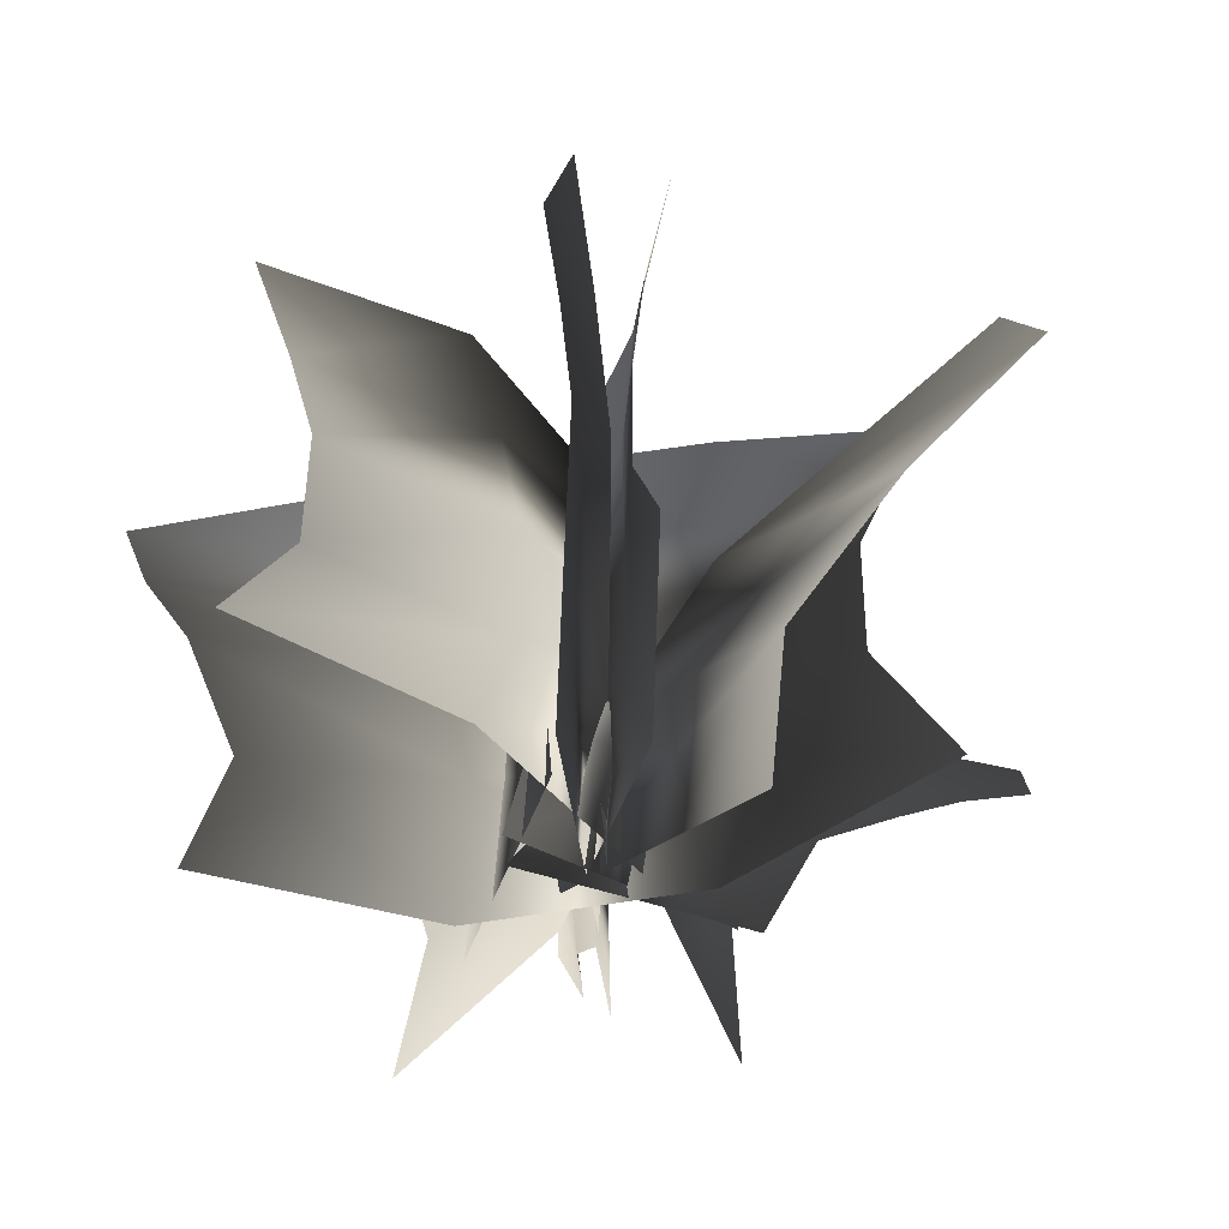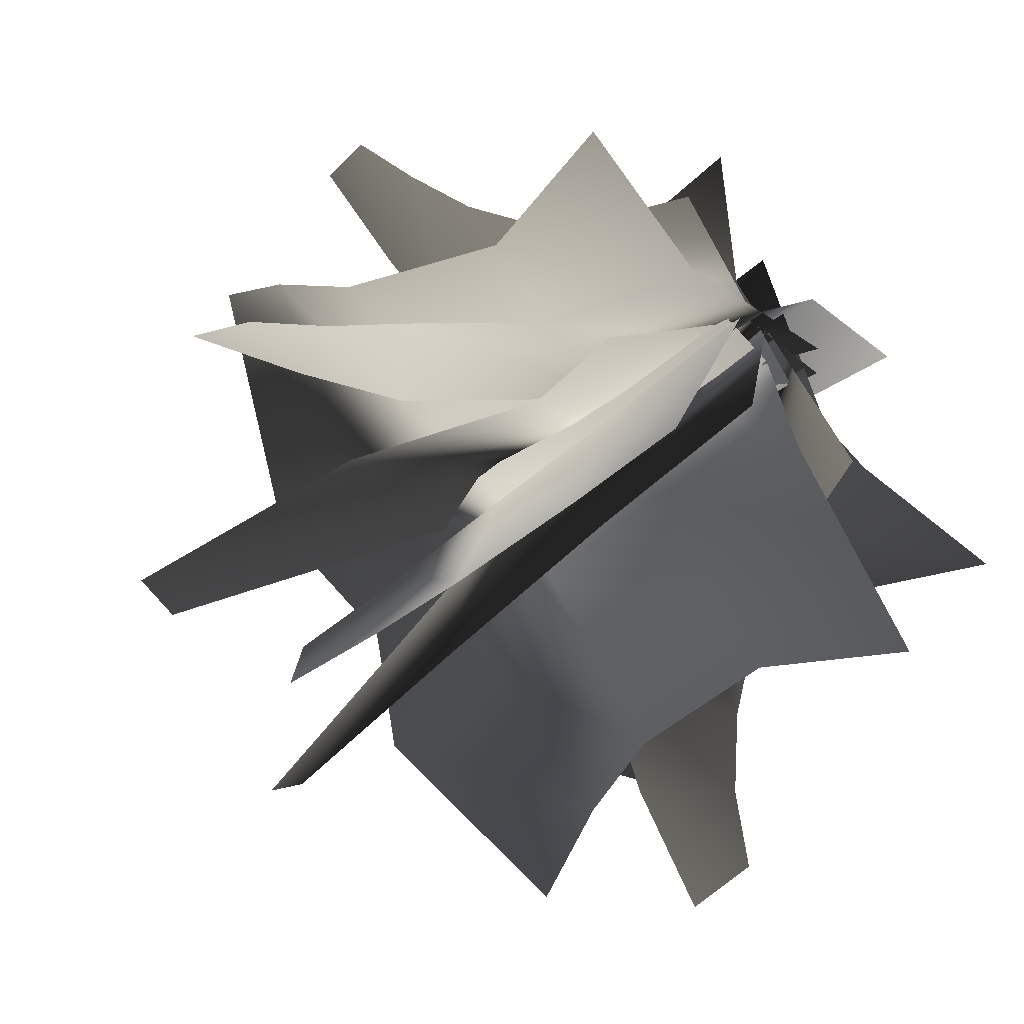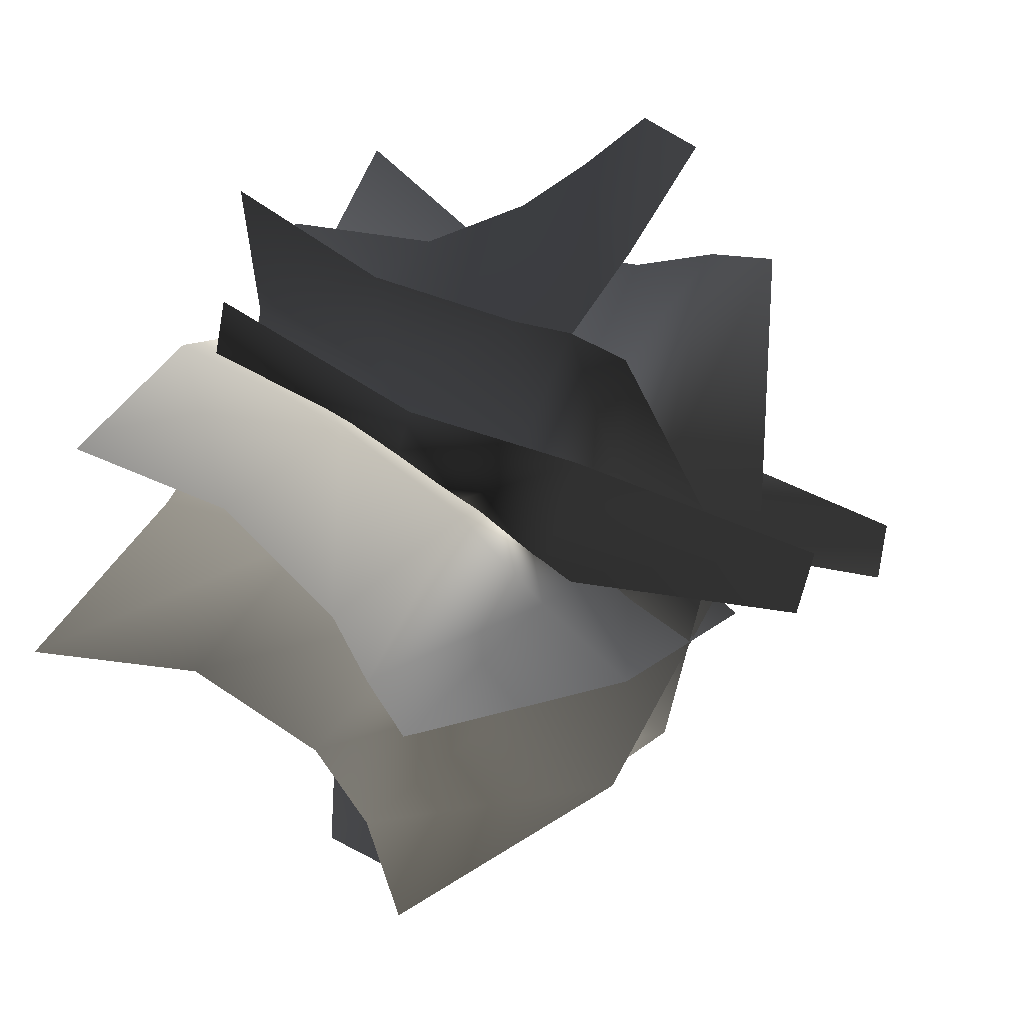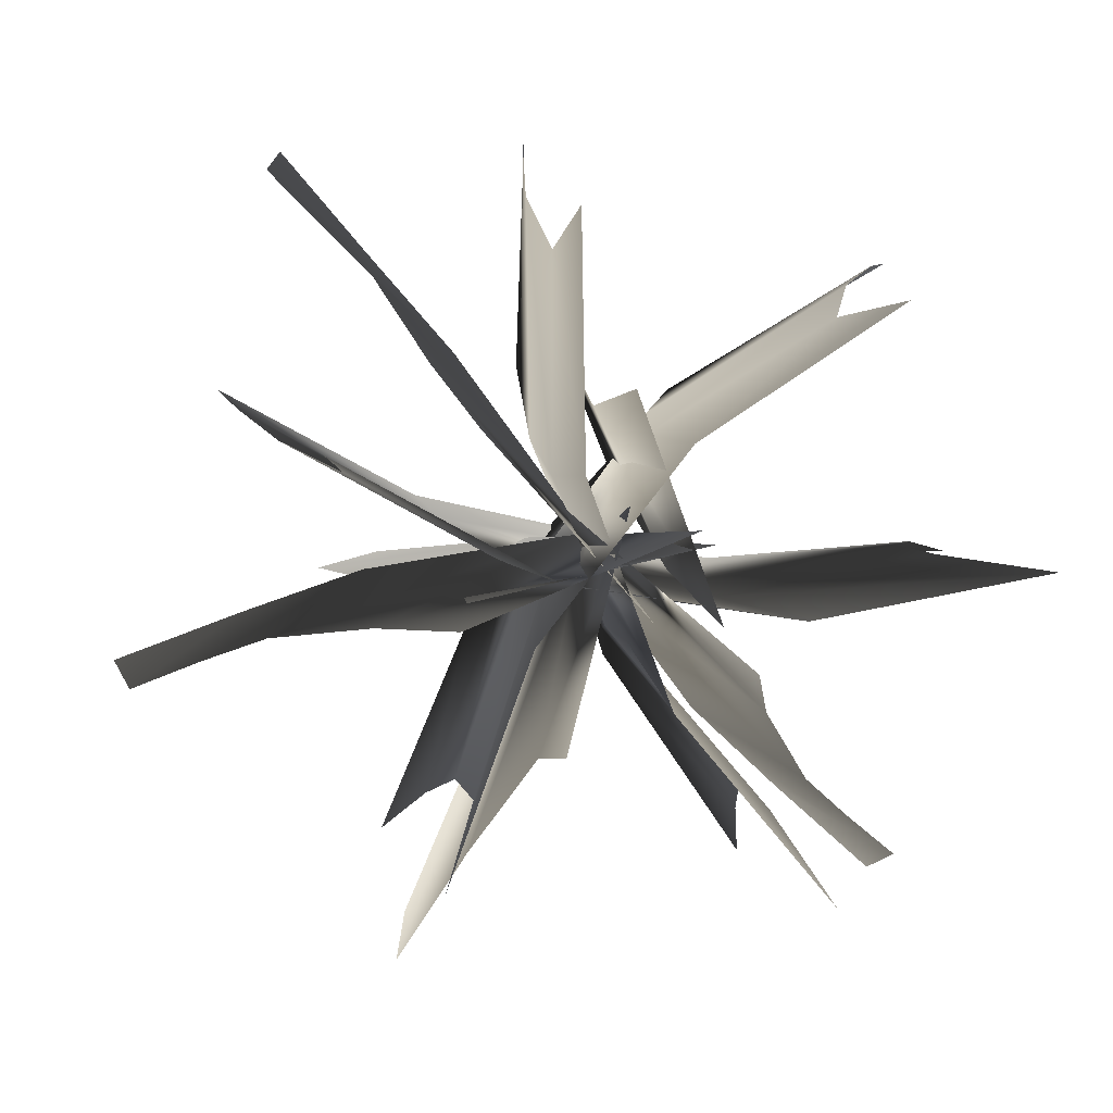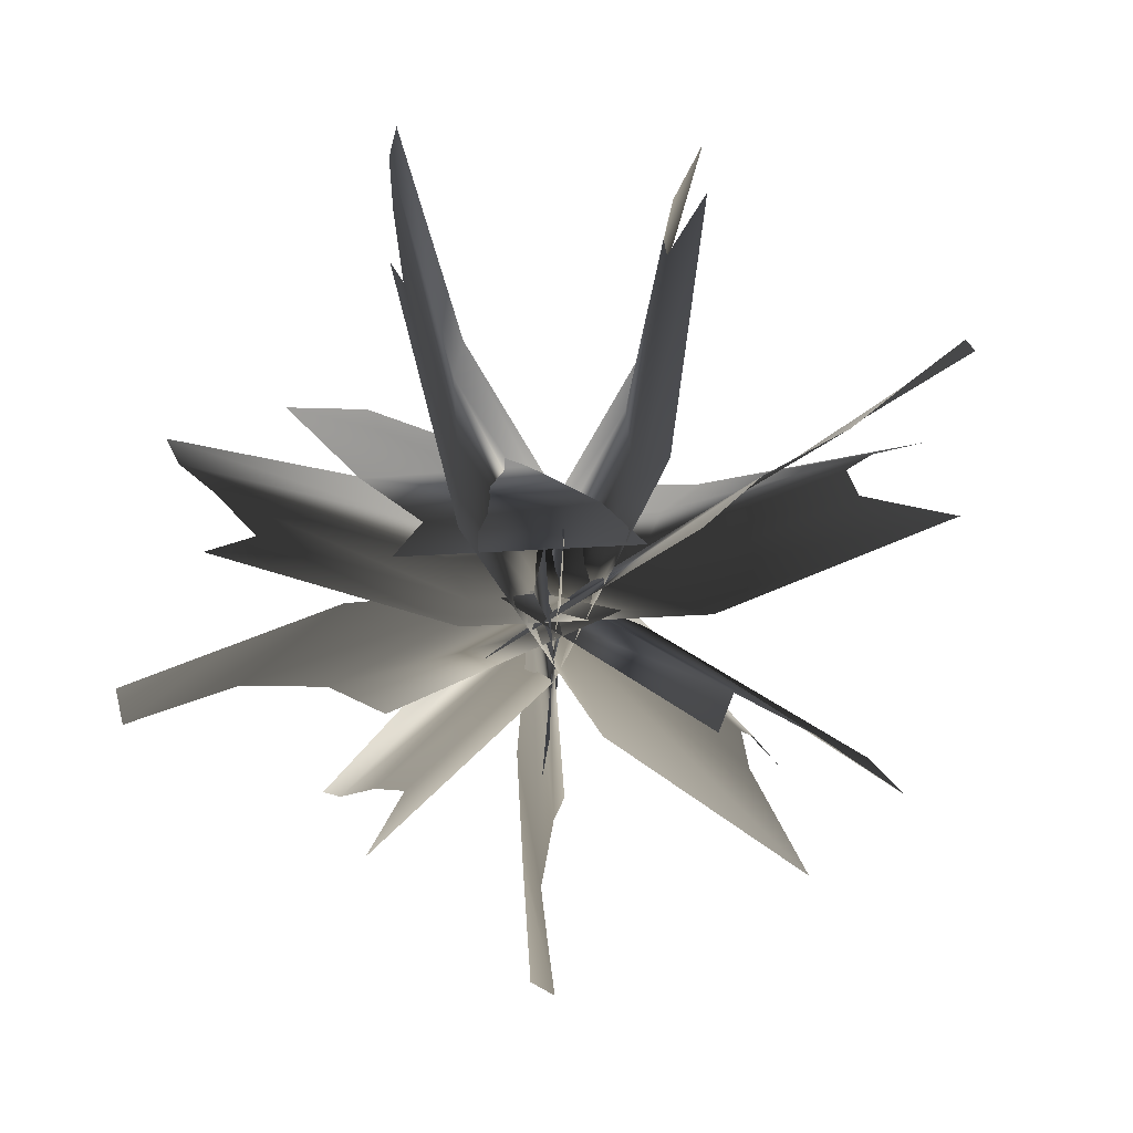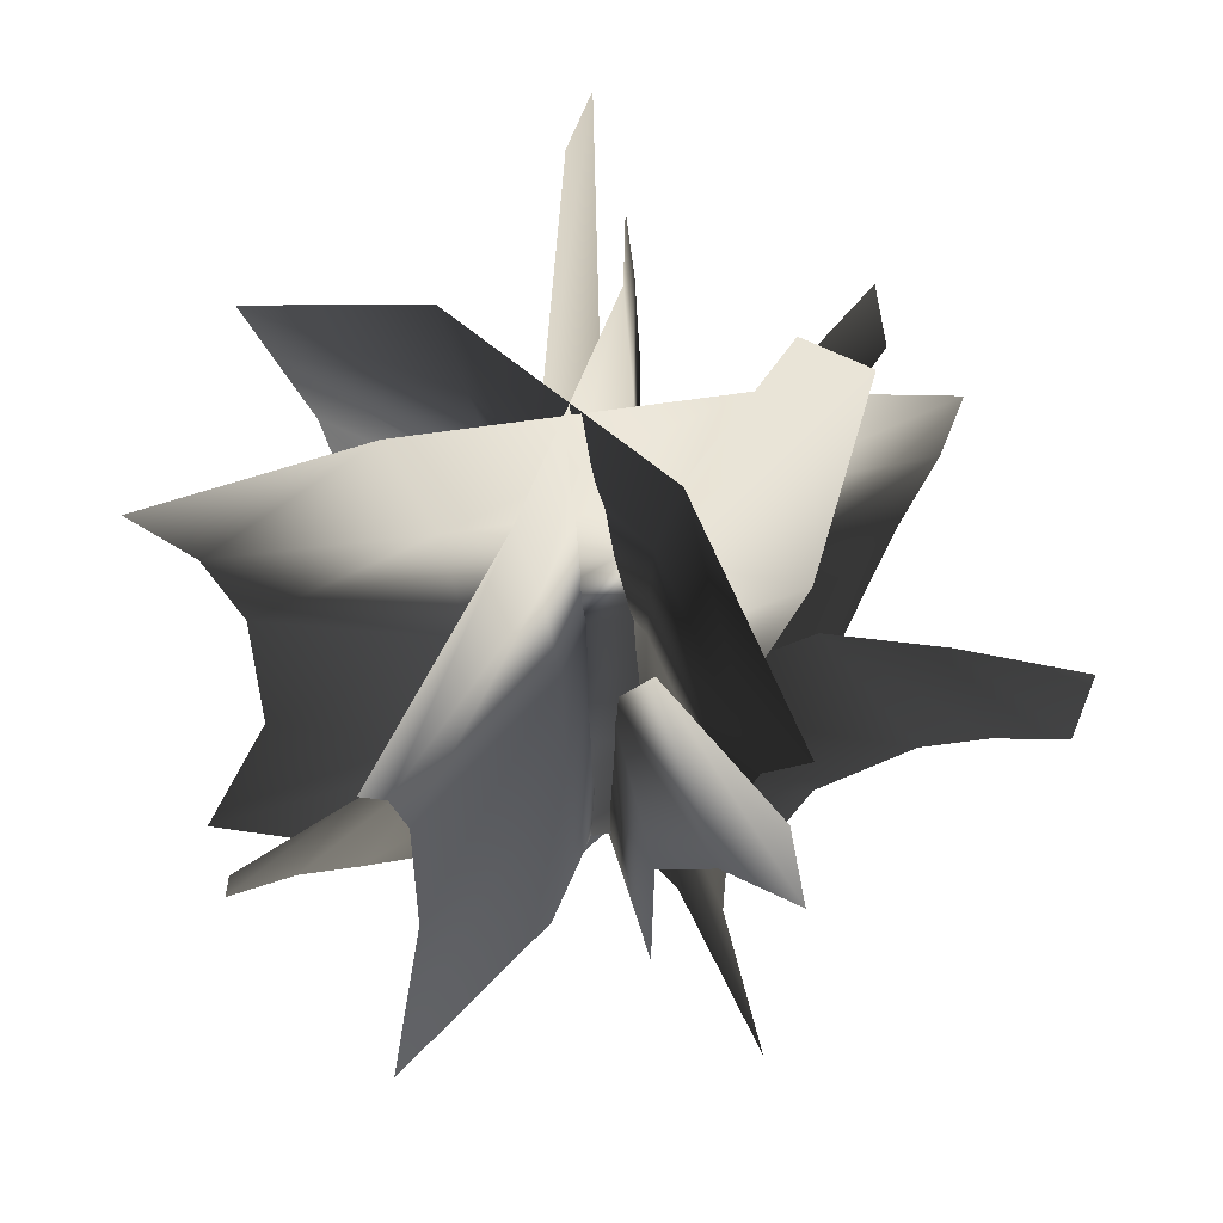
<metadata>
{"format":"obj","ext":"obj","renderer":"f3d","projection":"perspective","resolution":1024,"background":"white","views":[{"elev":-52.2,"azim":139.1,"up":"+Y"},{"elev":-50.1,"azim":-47.6,"up":"+Z"},{"elev":65.1,"azim":122.8,"up":"+Z"},{"elev":3.8,"azim":-7.5,"up":"+Z"},{"elev":-79.0,"azim":72.3,"up":"+Y"},{"elev":49.2,"azim":179.4,"up":"+Y"}]}
</metadata>
<code>
g beachGrass02Geo
v -0.5369 0.3531 0.1713
v -0.5905 0.01805 0.2145
v -0.1503 0.0205 -0.02632
v -0.1473 0.3675 -0.04929
v -0.6515 0.7011 0.2252
v 0.3229 0.02298 -0.103
v -0.2059 0.7258 -0.01759
v -0.7345 0.8482 0.2901
v 0.2126 0.3657 -0.08347
v 0.8112 0.02452 -0.01474
v 0.6574 0.3601 4.238e-05
v 0.2189 0.7154 -0.07577
v 0.6652 0.6916 -0.002026
v -0.2912 0.9924 0.0493
v -0.7749 0.9785 0.3303
v -0.3246 1.239 0.08627
v 0.2637 1.005 -0.05595
v 0.7408 0.879 -0.005974
v 0.3604 1.275 -0.06606
v 0.8676 1.046 -0.03948
v -0.1232 0.3531 0.6088
v -0.1123 0.01805 0.6768
v -0.1034 0.0205 0.1751
v -0.1218 0.3675 0.1611
v -0.1341 0.6993 0.735
v 0.06441 0.02298 -0.2739
v -0.1233 0.7258 0.2277
v -0.1234 0.838 0.8384
v 0.02677 0.3657 -0.1685
v 0.3829 0.02452 -0.6544
v 0.3196 0.3601 -0.5135
v 0.03655 0.7154 -0.1701
v 0.3216 0.6915 -0.5213
v -0.113 0.9822 0.334
v -0.1039 0.9767 0.8942
v -0.09191 1.239 0.3822
v 0.0705 0.995 -0.2002
v 0.3502 0.8689 -0.5898
v 0.1151 1.275 -0.2883
v 0.3893 1.046 -0.7157
v 0.4504 0.3531 0.4768
v 0.5143 0.01805 0.5026
v 0.08968 -0.05106 0.2353
v 0.06809 0.3675 0.2438
v 0.5523 0.7017 0.5519
v -0.2076 -0.04862 -0.1407
v 0.1243 0.7258 0.2796
v 0.6441 0.852 0.5986
v -0.137 0.3657 -0.05388
v -0.3683 0.02452 -0.6102
v -0.2806 0.3601 -0.4831
v -0.1333 0.7154 -0.06313
v -0.2862 0.6917 -0.4888
v 0.2179 0.9963 0.3286
v 0.7041 0.9792 0.6085
v 0.2728 1.239 0.3327
v -0.1442 1.009 -0.1049
v -0.3328 0.8829 -0.546
v -0.1937 1.275 -0.1915
v -0.4175 1.046 -0.6474
v -0.02084 0.4951 0.2995
v -0.0108 0.003013 0.3366
v 0.157 0.006284 -0.1124
v 0.1303 0.4888 -0.03527
v -0.04735 0.9106 0.4579
v 0.09103 0.9084 0.1139
v -0.03531 1.47 0.6892
v 0.01759 1.48 0.503
v -0.294 0.4537 -0.07441
v -0.3294 -0.006613 -0.05937
v 0.1384 -0.003342 0.04509
v 0.05835 0.4474 0.02926
v -0.4546 0.8693 -0.07892
v -0.09488 0.867 0.01087
v -0.5363 1.472 -0.0943
v -0.3947 1.523 -0.06016
v -0.1467 0.3933 -0.4071
v -0.144 -0.009622 -0.3505
v -0.02242 -0.001687 0.1205
v -0.06077 0.4202 0.00102
v -0.2557 0.7369 -0.6541
v -0.1471 0.7804 -0.228
v -0.3882 1.016 -0.9409
v -0.3594 1.142 -0.8565
v -0.3673 0.3195 0.3827
v -0.3005 -0.009622 0.2597
v 0.02331 -0.001687 -0.1033
v -0.0713 0.3877 0.07284
v -0.4689 0.5056 0.5611
v -0.2838 0.7225 0.4075
v -0.5717 0.5982 0.6711
v -0.463 0.7785 0.6184
v -0.6732 0.6775 0.7825
v -0.6408 0.8196 0.8308
v 0.3041 0.3195 -0.3124
v 0.2214 -0.009622 -0.1994
v -0.1481 -0.001687 0.117
v -0.03076 0.3877 -0.04486
v 0.4277 0.507 -0.4753
v 0.2246 0.7225 -0.3481
v 0.5371 0.6101 -0.5686
v 0.4223 0.7905 -0.5309
v 0.6598 0.6788 -0.6674
v 0.635 0.8196 -0.7199
v -0.4827 0.2851 -0.1303
v -0.3443 -0.0441 -0.1088
v 0.1064 -0.03617 0.07386
v -0.09123 0.3532 0.04408
v -0.6841 0.4717 -0.1651
v -0.4779 0.688 -0.04324
v -0.816 0.5681 -0.2196
v -0.7298 0.7484 -0.135
v -0.9614 0.6435 -0.2829
v -0.9967 0.7852 -0.2367
g beachGrass02Geo_0
f 3 2 1
f 4 3 1
f 4 1 5
f 6 3 4
f 7 4 5
f 7 5 8
f 9 6 4
f 9 4 7
f 10 6 9
f 11 10 9
f 11 9 12
f 12 9 7
f 13 11 12
f 14 7 8
f 12 7 14
f 14 8 15
f 16 14 15
f 13 12 17
f 17 12 14
f 17 14 16
f 18 13 17
f 19 17 16
f 18 17 19
f 20 18 19
f 23 22 21
f 24 23 21
f 24 21 25
f 26 23 24
f 27 24 25
f 27 25 28
f 29 26 24
f 29 24 27
f 30 26 29
f 31 30 29
f 31 29 32
f 32 29 27
f 33 31 32
f 34 27 28
f 32 27 34
f 34 28 35
f 36 34 35
f 33 32 37
f 37 32 34
f 37 34 36
f 38 33 37
f 39 37 36
f 38 37 39
f 40 38 39
f 43 42 41
f 44 43 41
f 44 41 45
f 46 43 44
f 47 44 45
f 47 45 48
f 49 46 44
f 49 44 47
f 50 46 49
f 51 50 49
f 51 49 52
f 52 49 47
f 53 51 52
f 54 47 48
f 52 47 54
f 54 48 55
f 56 54 55
f 53 52 57
f 57 52 54
f 57 54 56
f 58 53 57
f 59 57 56
f 58 57 59
f 60 58 59
f 63 62 61
f 64 63 61
f 64 61 65
f 66 64 65
f 66 65 67
f 68 66 67
f 71 70 69
f 72 71 69
f 72 69 73
f 74 72 73
f 74 73 75
f 76 74 75
f 79 78 77
f 80 79 77
f 80 77 81
f 82 80 81
f 82 81 83
f 84 82 83
f 87 86 85
f 88 87 85
f 88 85 89
f 90 88 89
f 90 89 91
f 92 90 91
f 92 91 93
f 94 92 93
f 97 96 95
f 98 97 95
f 98 95 99
f 100 98 99
f 100 99 101
f 102 100 101
f 102 101 103
f 104 102 103
f 107 106 105
f 108 107 105
f 108 105 109
f 110 108 109
f 110 109 111
f 112 110 111
f 112 111 113
f 114 112 113

</code>
